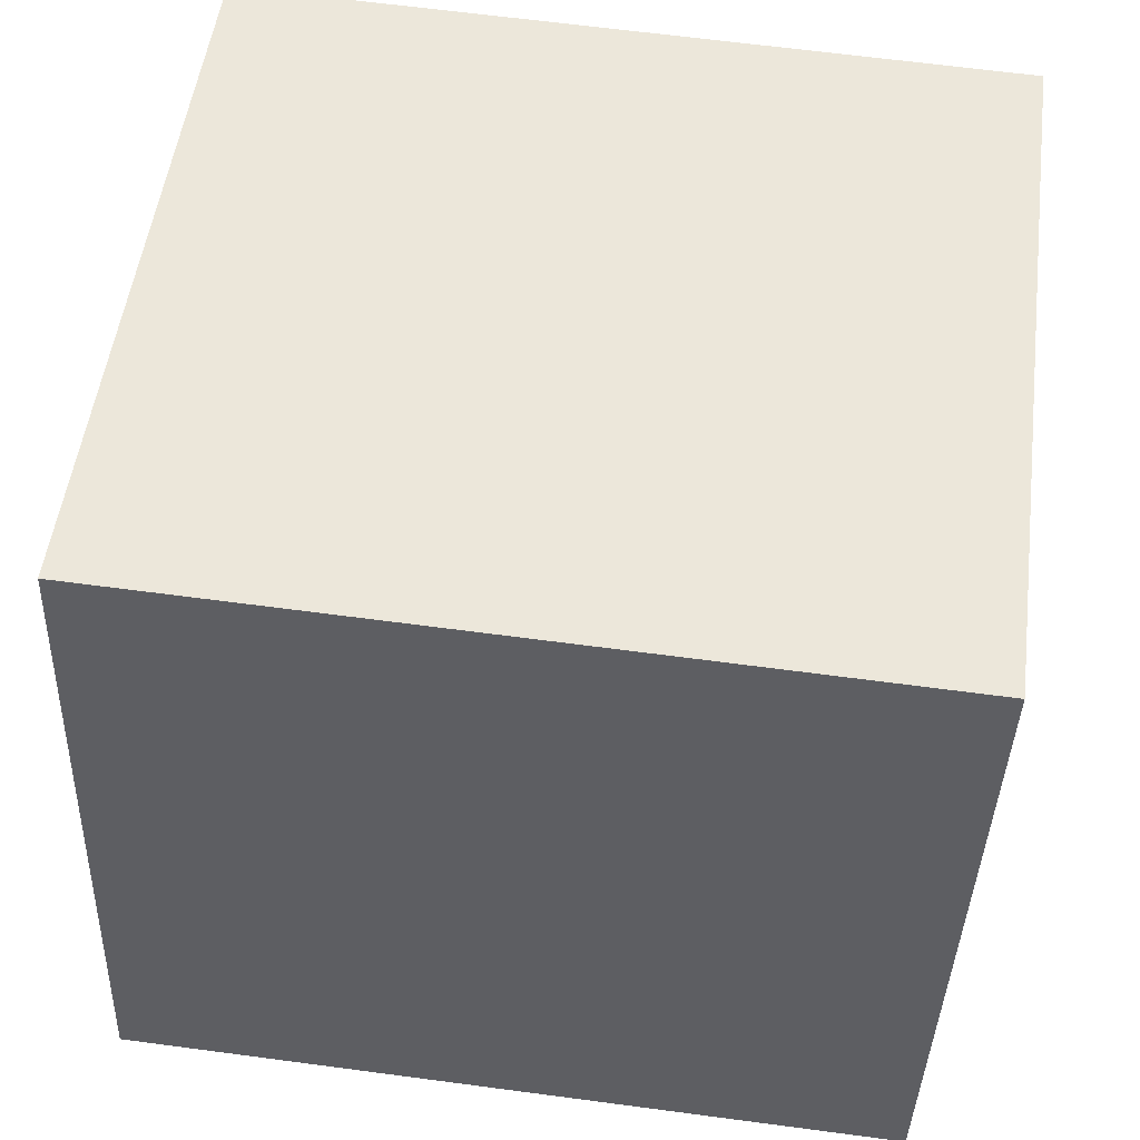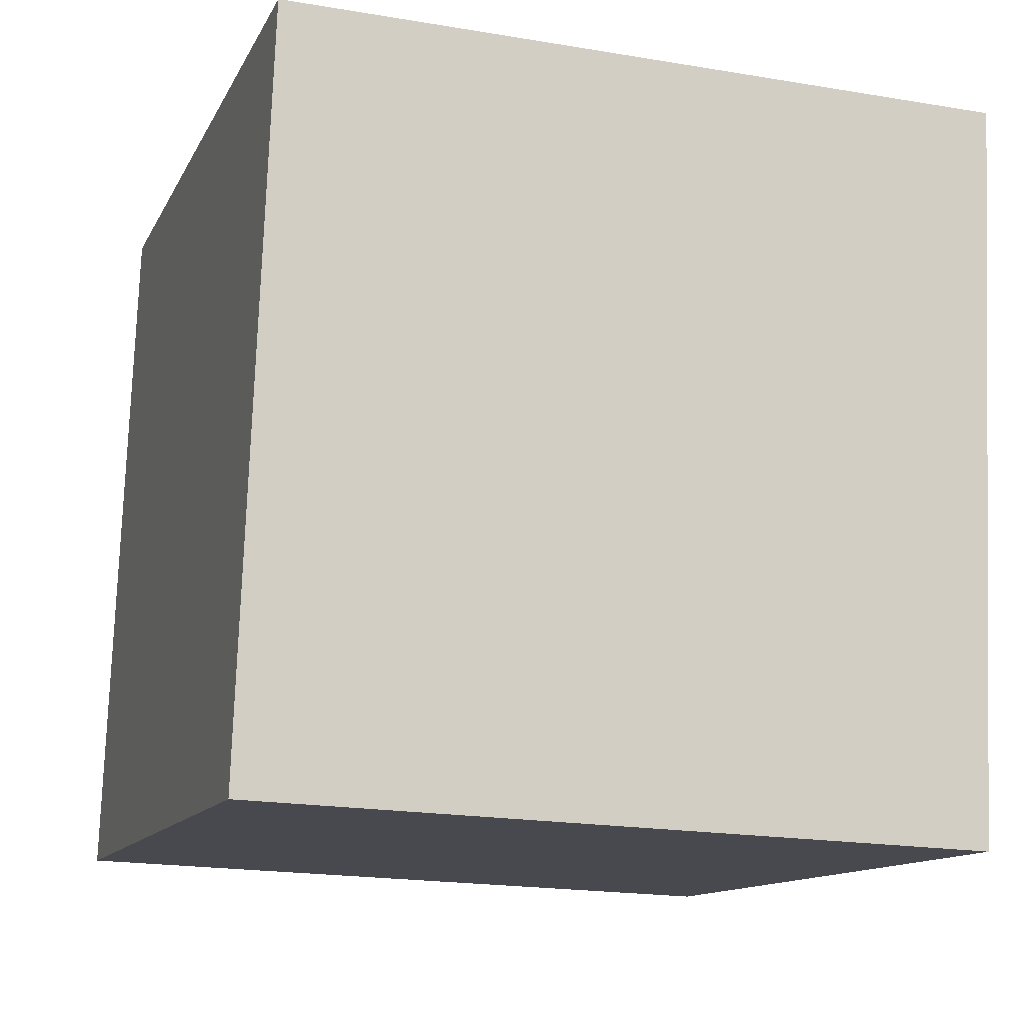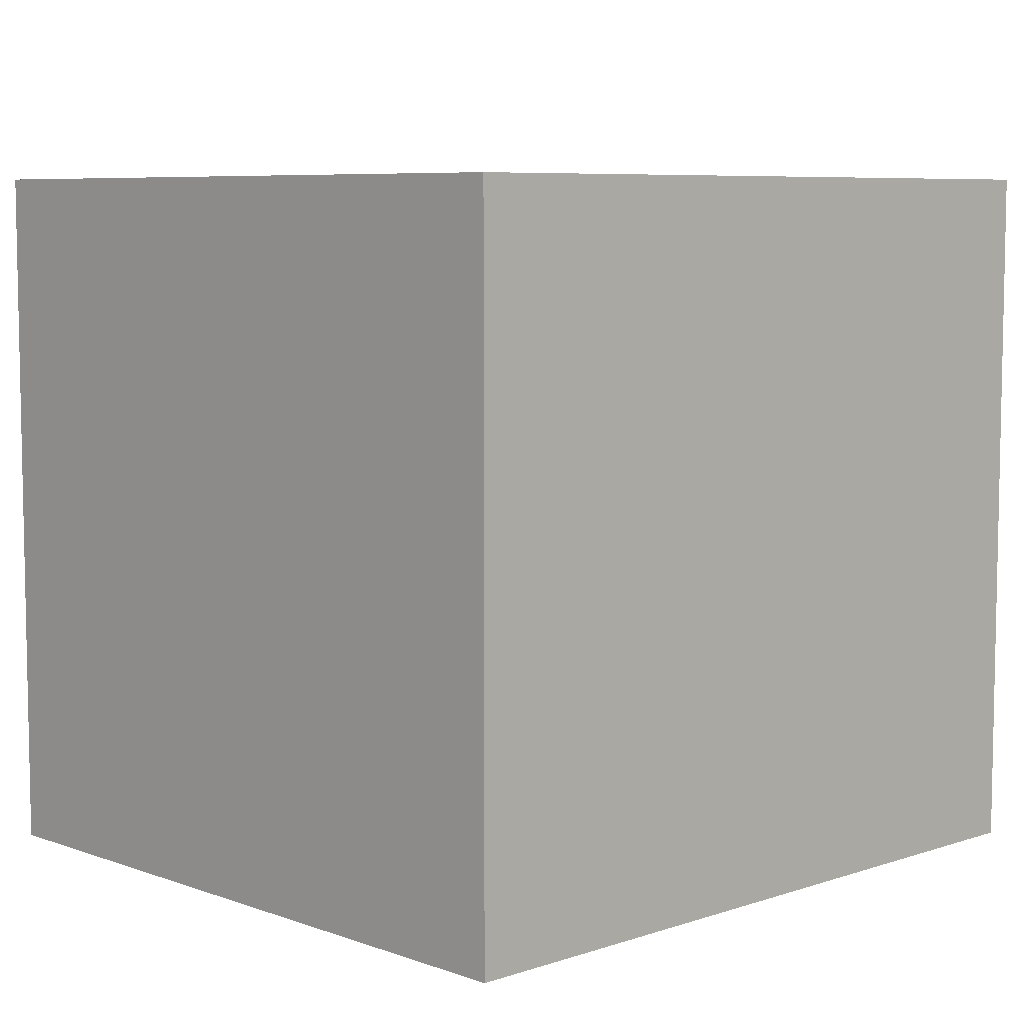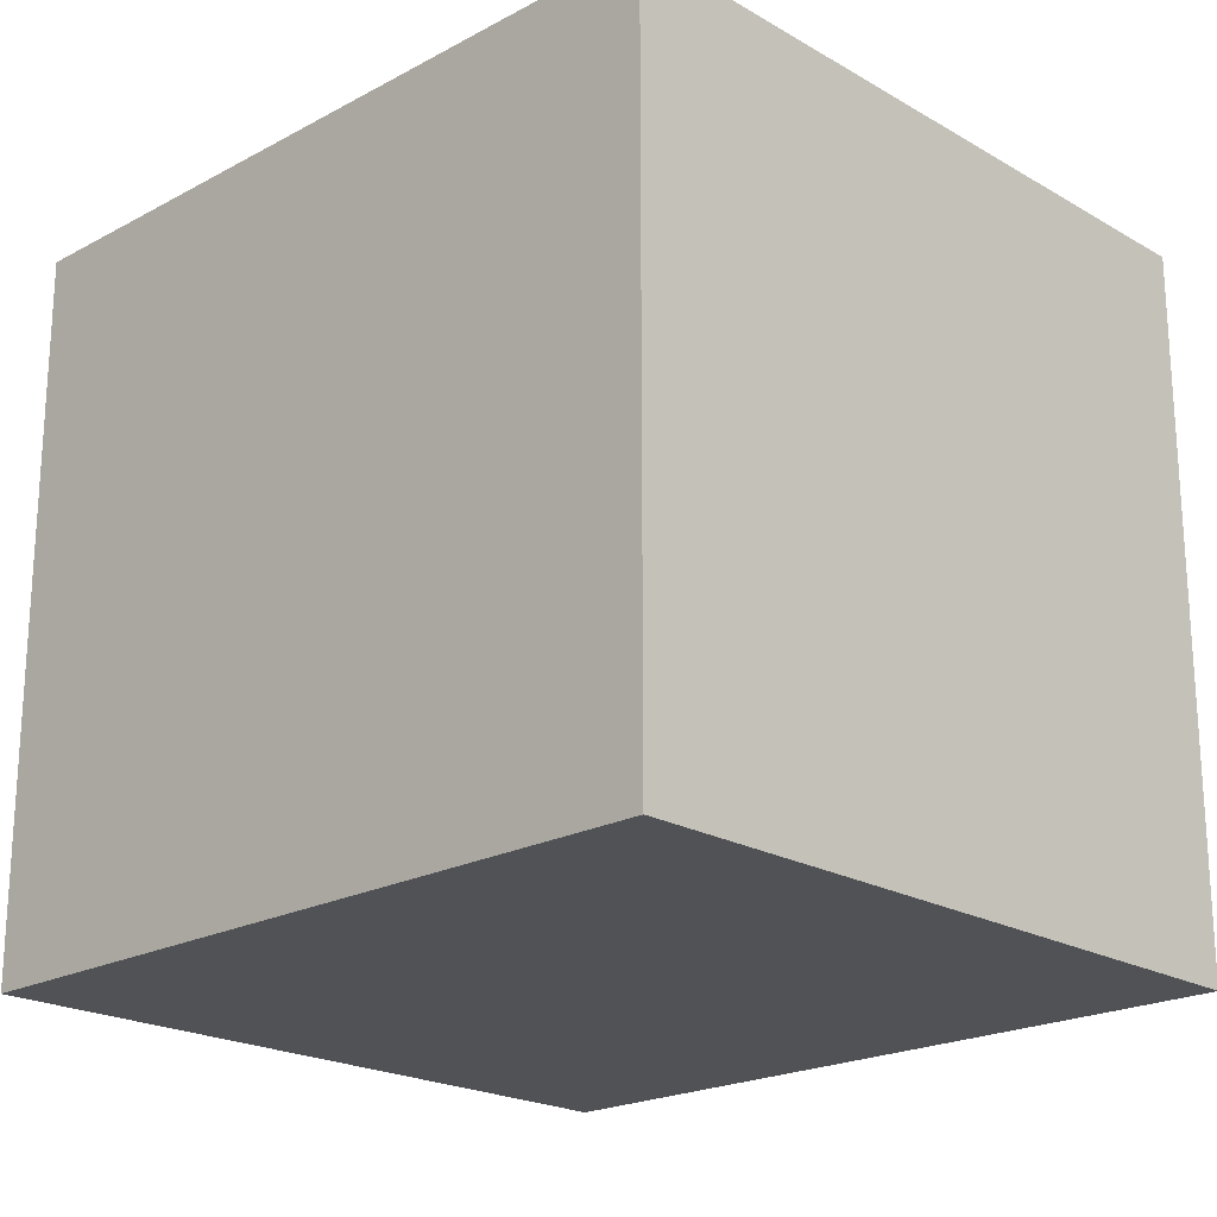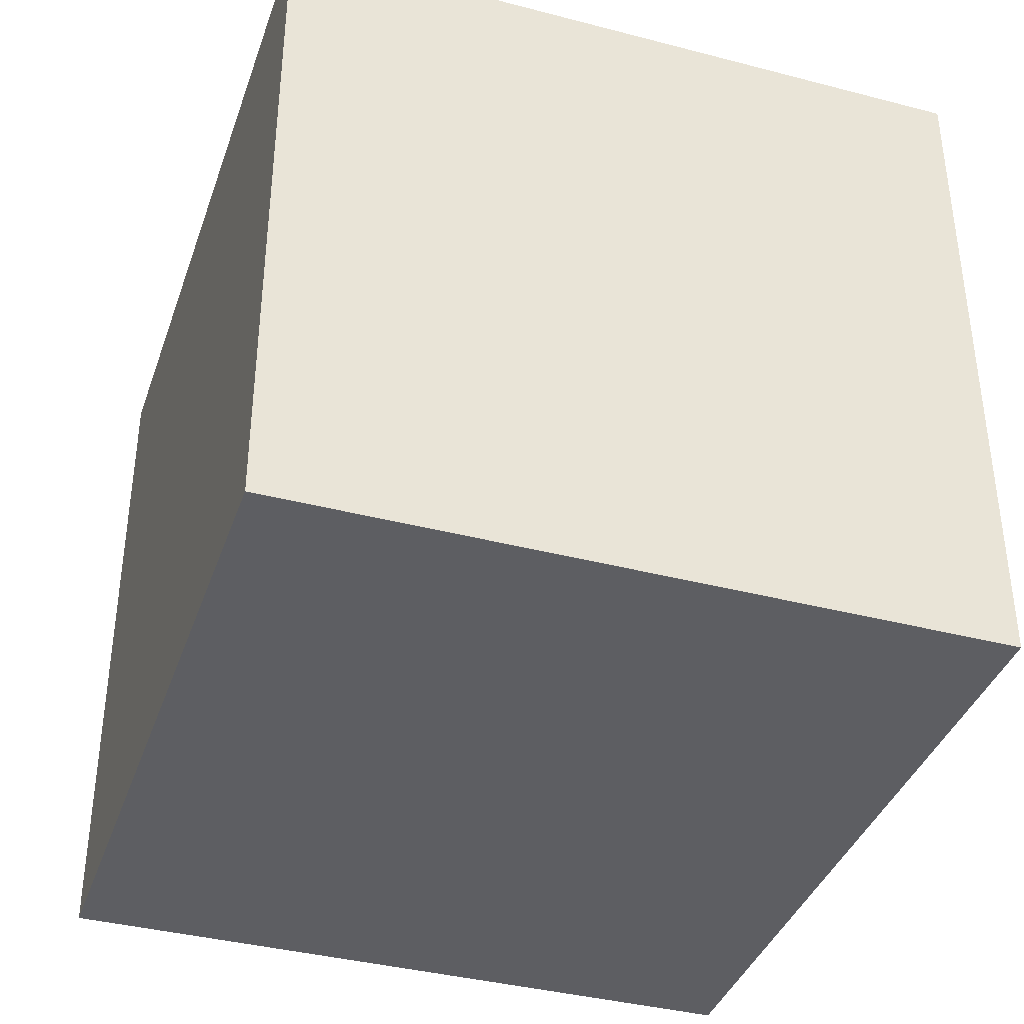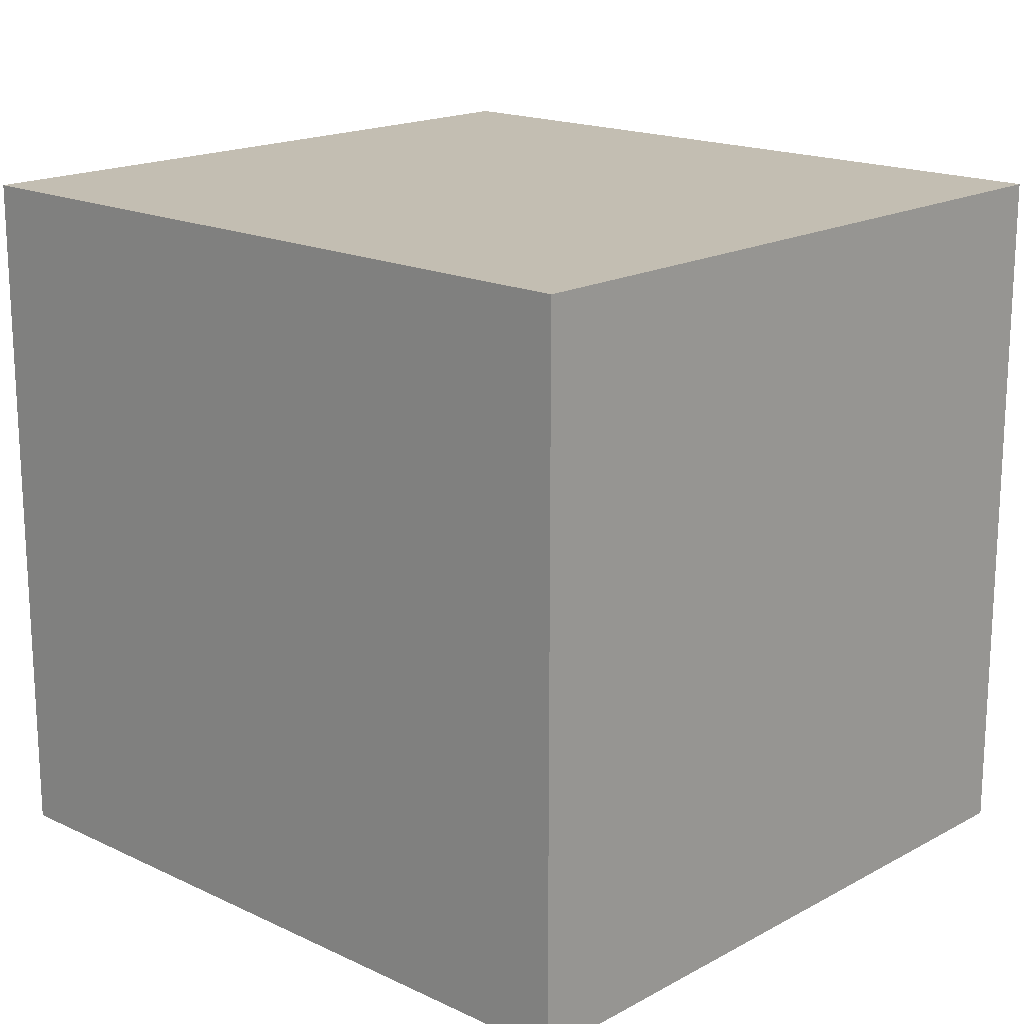
<metadata>
{"format":"obj","ext":"obj","renderer":"f3d","projection":"perspective","resolution":1024,"background":"white","views":[{"elev":-39.2,"azim":178.0,"up":"+Z"},{"elev":-19.5,"azim":-107.5,"up":"+Z"},{"elev":7.0,"azim":-51.2,"up":"+Y"},{"elev":-21.0,"azim":-143.3,"up":"+Y"},{"elev":-38.4,"azim":-115.5,"up":"+Y"},{"elev":17.5,"azim":-144.2,"up":"+Y"}]}
</metadata>
<code>
v  2.411 2.259 0.306
v  0.29 2.259 -2.28
v  0 2.259 1.383e-16
v  2.701 2.259 -1.973
v  0 0 0
v  2.411 -1.874e-17 0.306
v  2.701 1.208e-16 -1.973
v  0.29 1.396e-16 -2.28
g defaultobject
f 1 2 3
f 2 1 4
f 5 1 3
f 1 5 6
f 6 4 1
f 4 6 7
f 7 2 4
f 2 7 8
f 8 3 2
f 3 8 5
f 8 6 5
f 6 8 7

</code>
